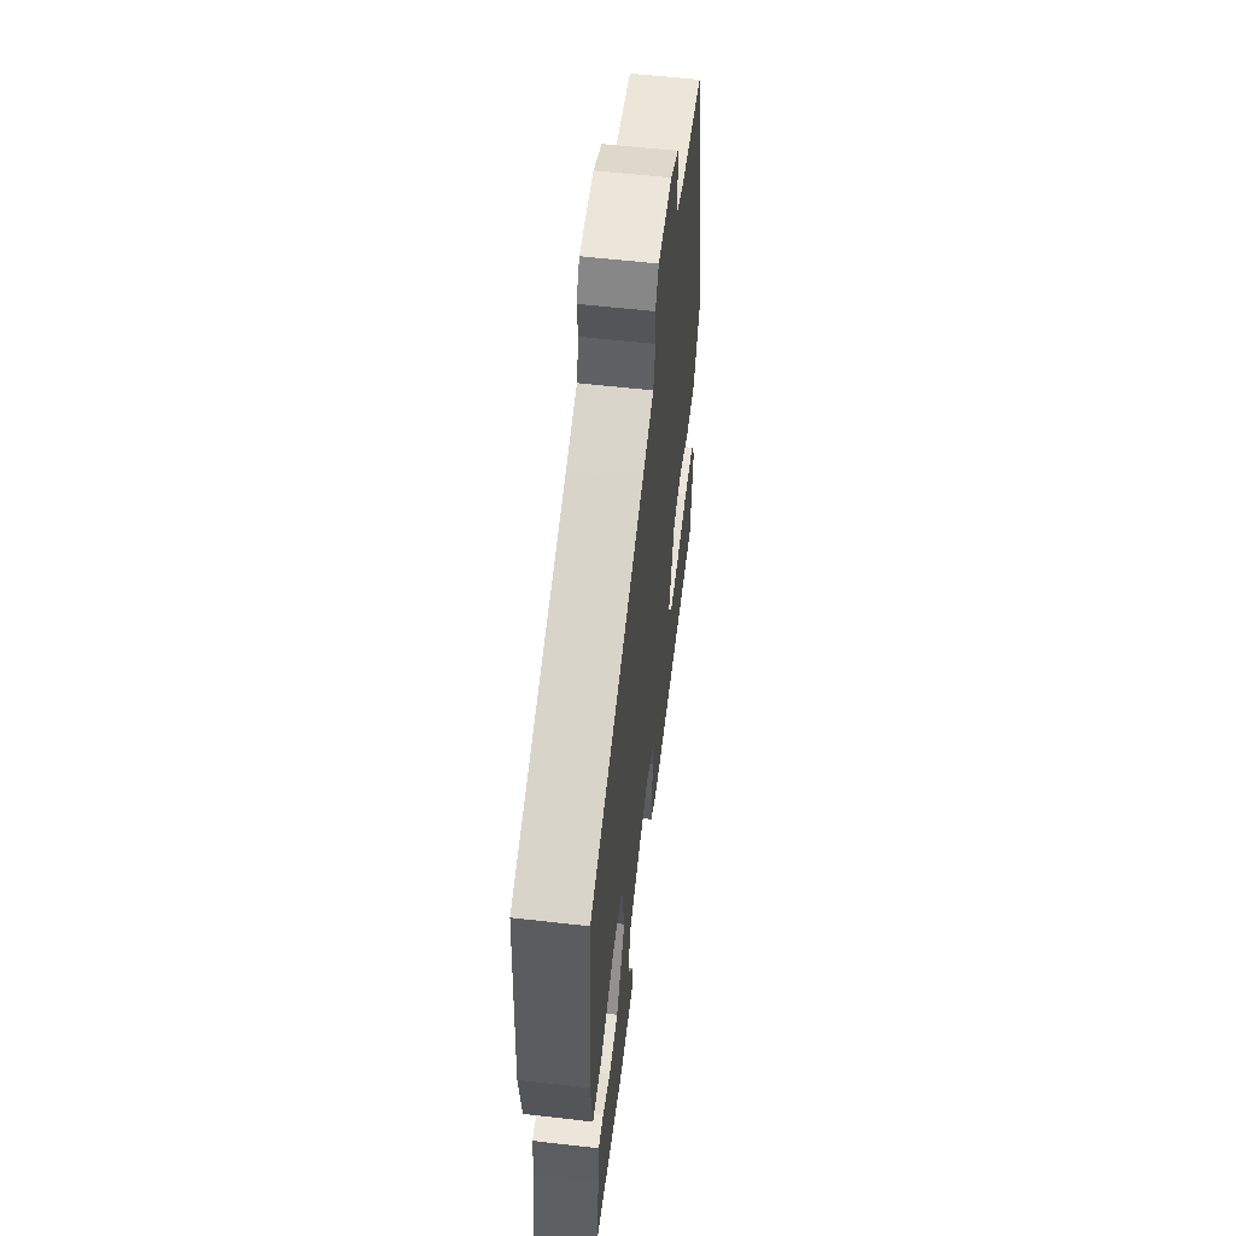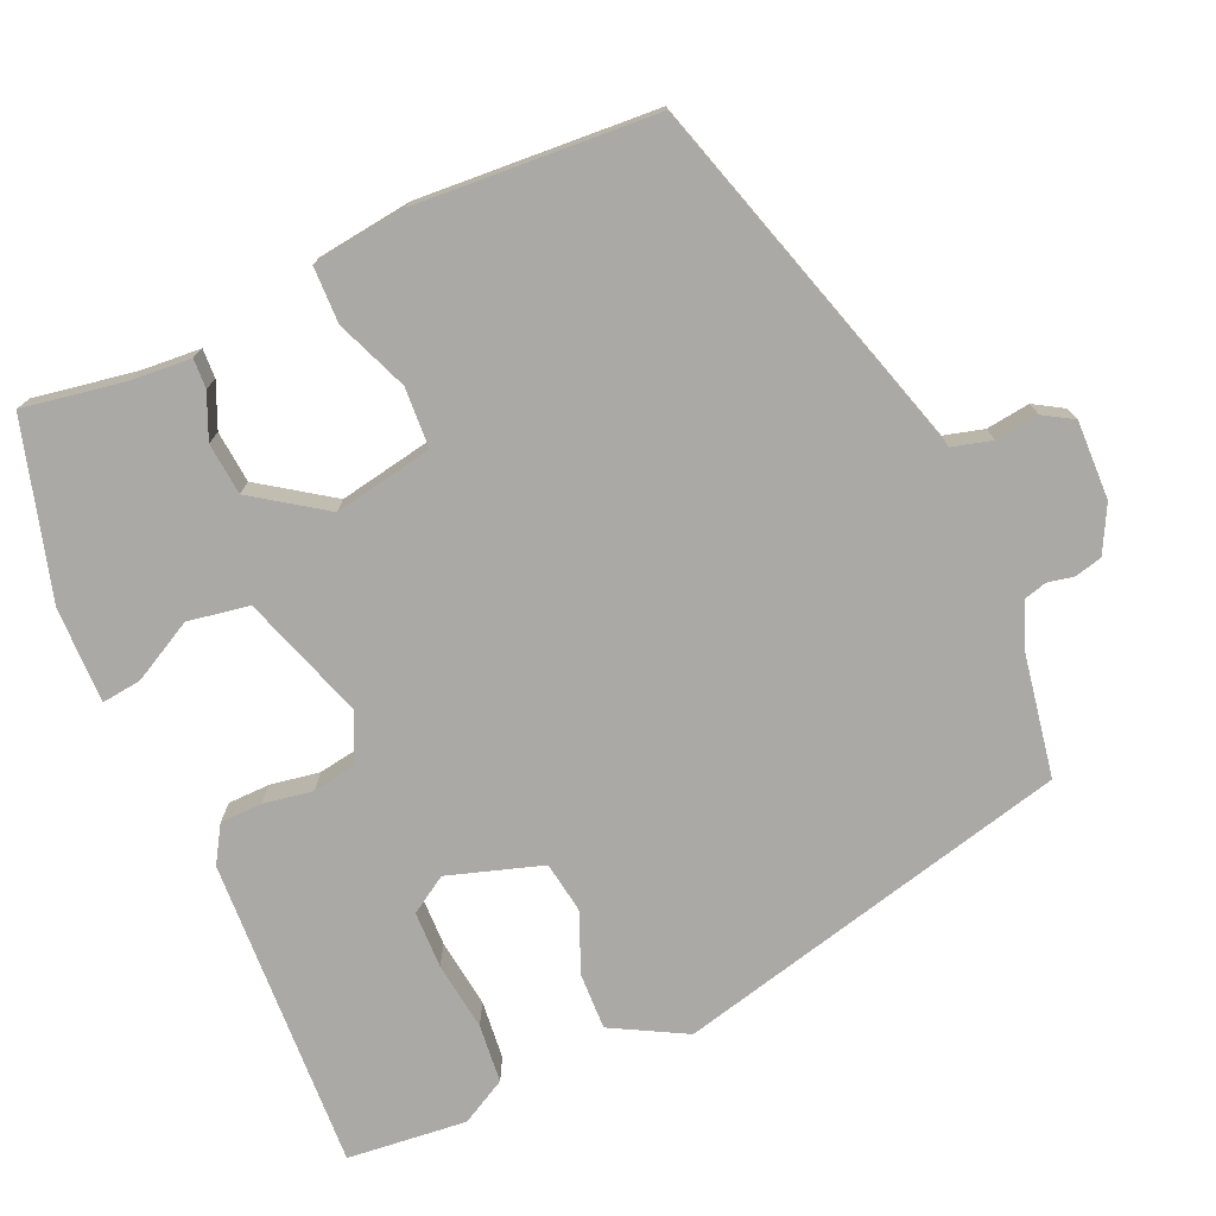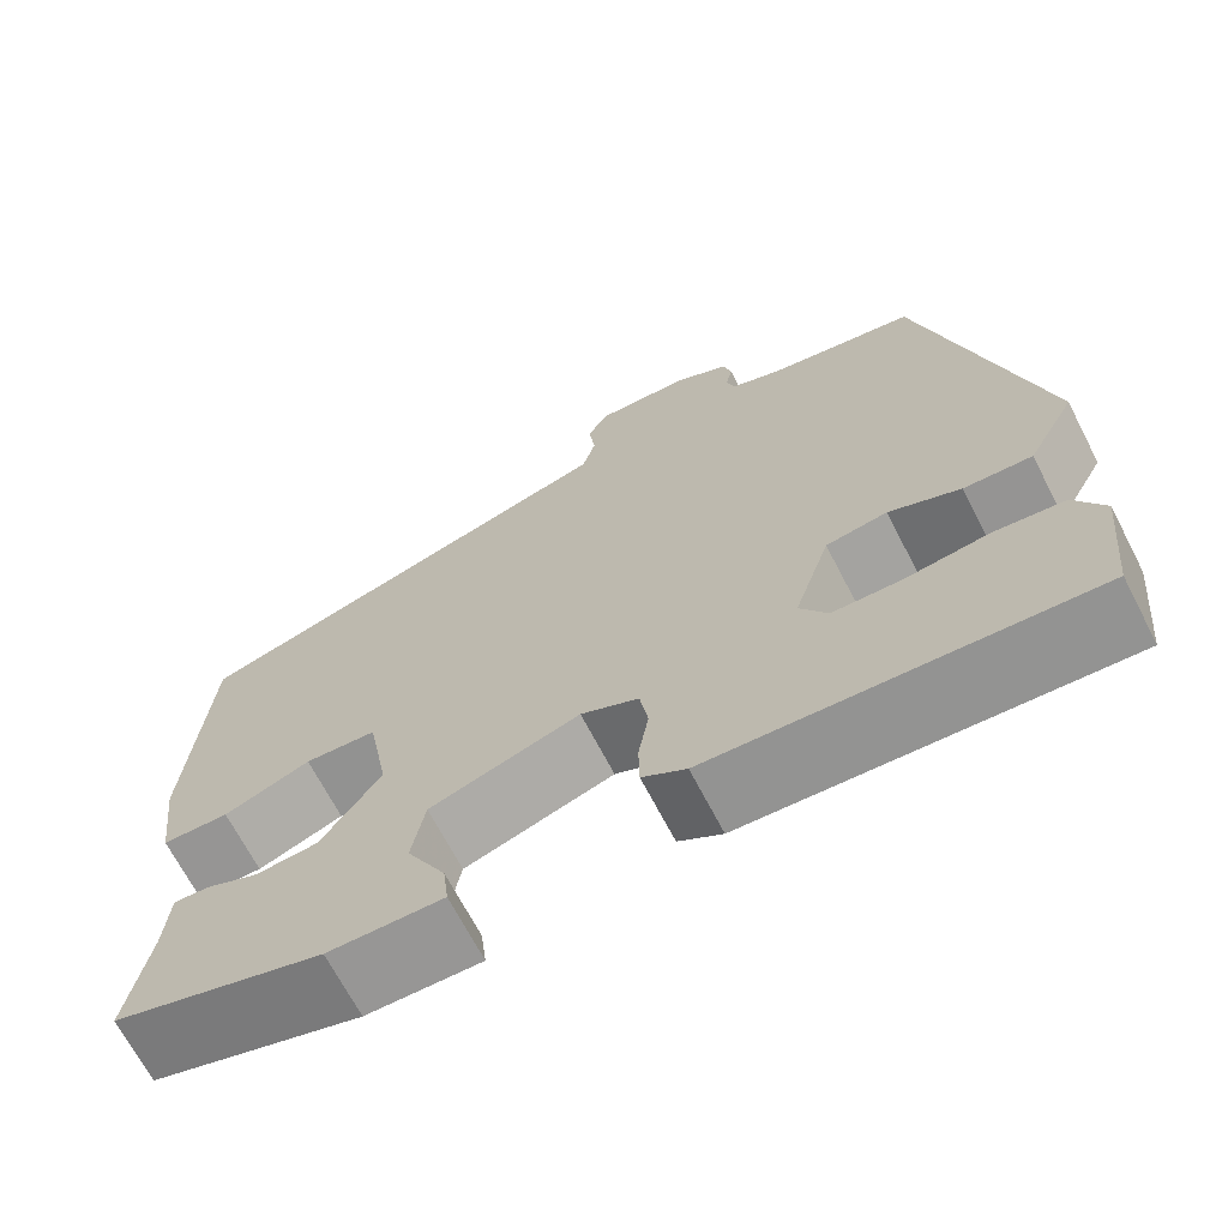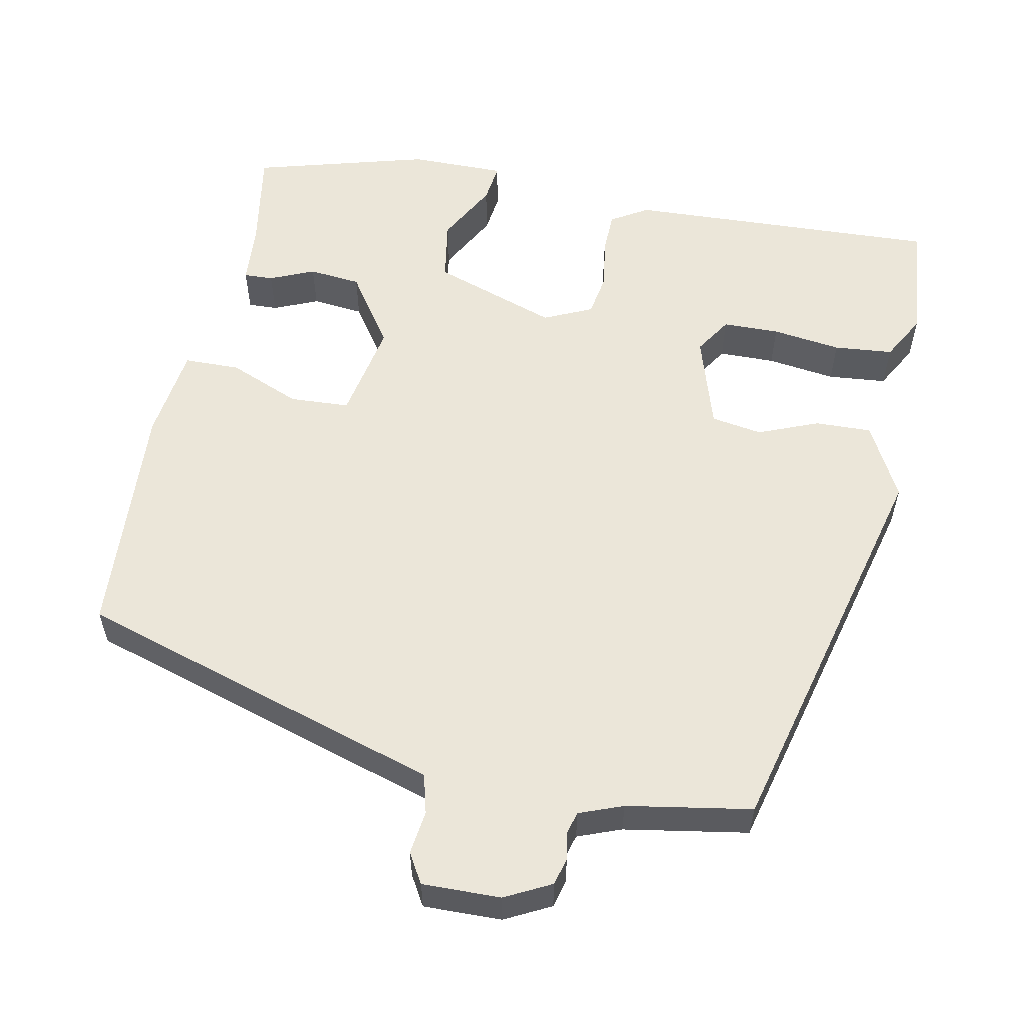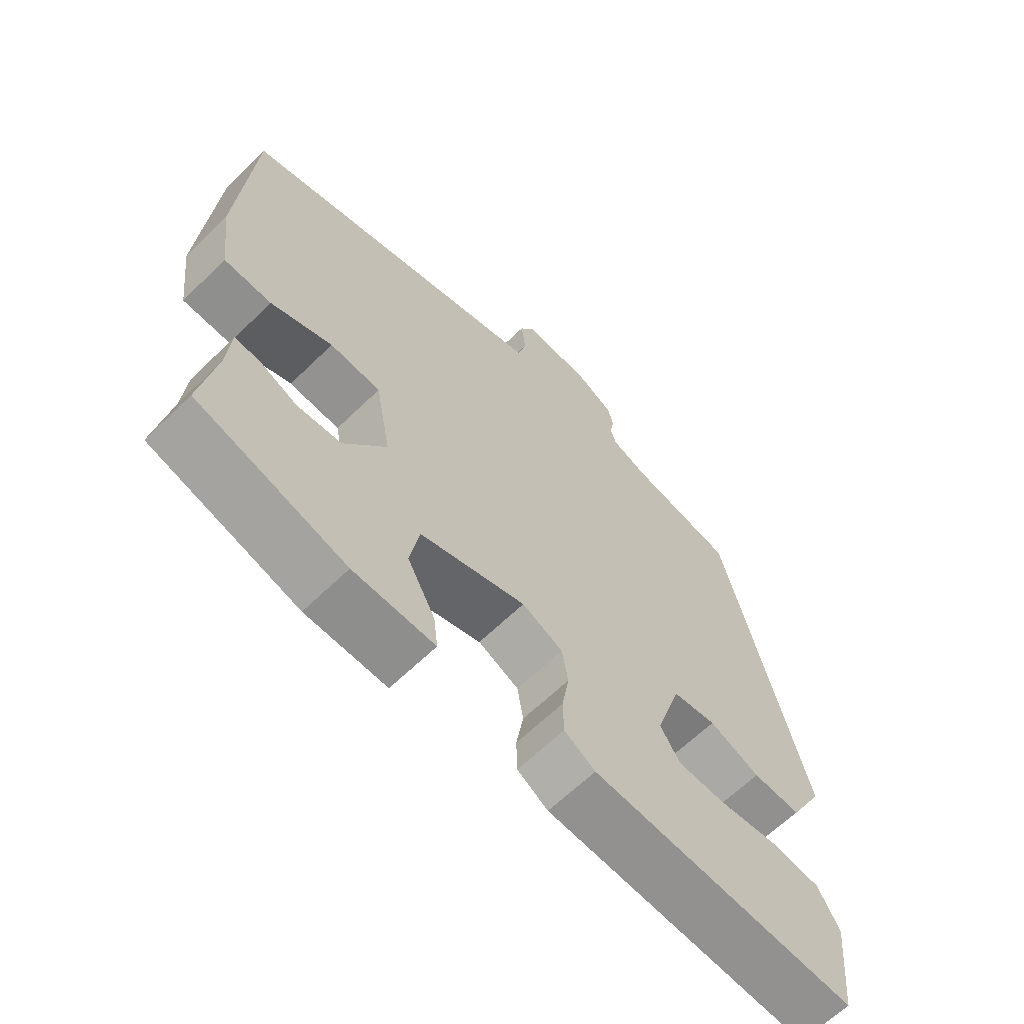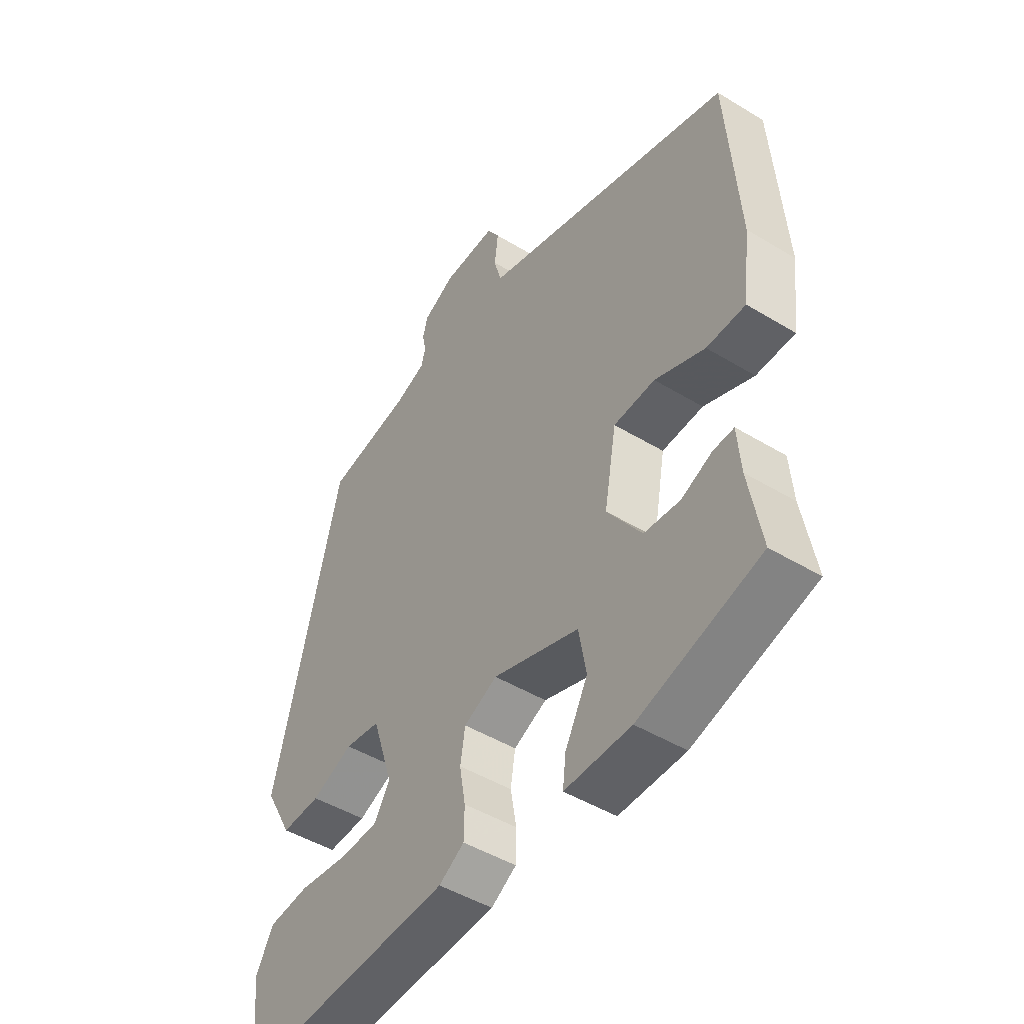
<metadata>
{"format":"obj","ext":"obj","renderer":"f3d","projection":"perspective","resolution":1024,"background":"white","views":[{"elev":58.0,"azim":-83.2,"up":"+Z"},{"elev":-75.3,"azim":-65.9,"up":"+Y"},{"elev":-68.5,"azim":27.4,"up":"+Z"},{"elev":57.0,"azim":11.9,"up":"+Y"},{"elev":-64.2,"azim":-45.6,"up":"+Z"},{"elev":-47.2,"azim":-124.5,"up":"+Z"}]}
</metadata>
<code>
v 0.4 0.07 0.491
v 0.524 0.07 -0.022
v 0.472 0.07 -0.117
v 0.399 0.07 -0.114
v 0.322 0.07 -0.082
v 0.256 0.07 -0.092
v 0.217 0.07 -0.213
v 0.247 0.07 -0.261
v 0.32 0.07 -0.263
v 0.409 0.07 -0.252
v 0.485 0.07 -0.26
v 0.517 0.07 -0.319
v 0.501 0.07 -0.473
v 0.097 0.07 -0.451
v 0.05 0.07 -0.422
v 0.049 0.07 -0.368
v 0.06 0.07 -0.304
v 0.051 0.07 -0.248
v -0.011 0.07 -0.219
v -0.172 0.07 -0.272
v -0.186 0.07 -0.351
v -0.144 0.07 -0.43
v -0.138 0.07 -0.481
v -0.261 0.07 -0.479
v -0.486 0.07 -0.414
v -0.463 0.07 -0.283
v -0.457 0.07 -0.206
v -0.419 0.07 -0.208
v -0.362 0.07 -0.233
v -0.295 0.07 -0.227
v -0.231 0.07 -0.135
v -0.254 0.07 -0.008
v -0.331 0.07 -0.003
v -0.424 0.07 -0.04
v -0.496 0.07 -0.038
v -0.511 0.07 0.083
v -0.49 0.07 0.39
v -0.098 0.07 0.506
v -0.016 0.07 0.53
v -0.002 0.07 0.581
v -0.009 0.07 0.637
v 0.014 0.07 0.675
v 0.115 0.07 0.672
v 0.174 0.07 0.641
v 0.183 0.07 0.606
v 0.176 0.07 0.572
v 0.184 0.07 0.542
v 0.24 0.07 0.52
v 0.4 0 0.491
v 0.524 0 -0.022
v 0.472 0 -0.117
v 0.399 0 -0.114
v 0.322 0 -0.082
v 0.256 0 -0.092
v 0.217 0 -0.213
v 0.247 0 -0.261
v 0.32 0 -0.263
v 0.409 0 -0.252
v 0.485 0 -0.26
v 0.517 0 -0.319
v 0.501 0 -0.473
v 0.097 0 -0.451
v 0.05 0 -0.422
v 0.049 0 -0.368
v 0.06 0 -0.304
v 0.051 0 -0.248
v -0.011 0 -0.219
v -0.172 0 -0.272
v -0.186 0 -0.351
v -0.144 0 -0.43
v -0.138 0 -0.481
v -0.261 0 -0.479
v -0.486 0 -0.414
v -0.463 0 -0.283
v -0.457 0 -0.206
v -0.419 0 -0.208
v -0.362 0 -0.233
v -0.295 0 -0.227
v -0.231 0 -0.135
v -0.254 0 -0.008
v -0.331 0 -0.003
v -0.424 0 -0.04
v -0.496 0 -0.038
v -0.511 0 0.083
v -0.49 0 0.39
v -0.098 0 0.506
v -0.016 0 0.53
v -0.002 0 0.581
v -0.009 0 0.637
v 0.014 0 0.675
v 0.115 0 0.672
v 0.174 0 0.641
v 0.183 0 0.606
v 0.176 0 0.572
v 0.184 0 0.542
v 0.24 0 0.52
f 43 44 45 46
f 43 46 47
f 40 41 42 43
f 39 40 43 47
f 38 39 47 48
f 33 34 35 36
f 32 33 36 37
f 26 27 28 29
f 26 29 30
f 25 26 30
f 24 25 30
f 21 22 23 24
f 20 21 24 30
f 19 20 30 31
f 14 15 16 17
f 14 17 18
f 13 14 18
f 12 13 18
f 9 10 11 12
f 8 9 12
f 8 12 18 19
f 2 3 4 5
f 2 5 6
f 1 2 6
f 48 1 6 7
f 32 37 38 48
f 31 32 48 7
f 7 8 19 31
f 94 93 92 91
f 95 94 91
f 91 90 89 88
f 95 91 88 87
f 96 95 87 86
f 84 83 82 81
f 85 84 81 80
f 77 76 75 74
f 78 77 74
f 78 74 73
f 78 73 72
f 72 71 70 69
f 78 72 69 68
f 79 78 68 67
f 65 64 63 62
f 66 65 62
f 66 62 61
f 66 61 60
f 60 59 58 57
f 60 57 56
f 67 66 60 56
f 53 52 51 50
f 54 53 50
f 54 50 49
f 55 54 49 96
f 96 86 85 80
f 55 96 80 79
f 79 67 56 55
f 1 49 50 2
f 2 50 51 3
f 3 51 52 4
f 4 52 53 5
f 5 53 54 6
f 6 54 55 7
f 7 55 56 8
f 8 56 57 9
f 9 57 58 10
f 10 58 59 11
f 11 59 60 12
f 12 60 61 13
f 13 61 62 14
f 14 62 63 15
f 15 63 64 16
f 16 64 65 17
f 17 65 66 18
f 18 66 67 19
f 19 67 68 20
f 20 68 69 21
f 21 69 70 22
f 22 70 71 23
f 23 71 72 24
f 24 72 73 25
f 25 73 74 26
f 26 74 75 27
f 27 75 76 28
f 28 76 77 29
f 29 77 78 30
f 30 78 79 31
f 31 79 80 32
f 32 80 81 33
f 33 81 82 34
f 34 82 83 35
f 35 83 84 36
f 36 84 85 37
f 37 85 86 38
f 38 86 87 39
f 39 87 88 40
f 40 88 89 41
f 41 89 90 42
f 42 90 91 43
f 43 91 92 44
f 44 92 93 45
f 45 93 94 46
f 46 94 95 47
f 47 95 96 48
f 48 96 49 1

</code>
